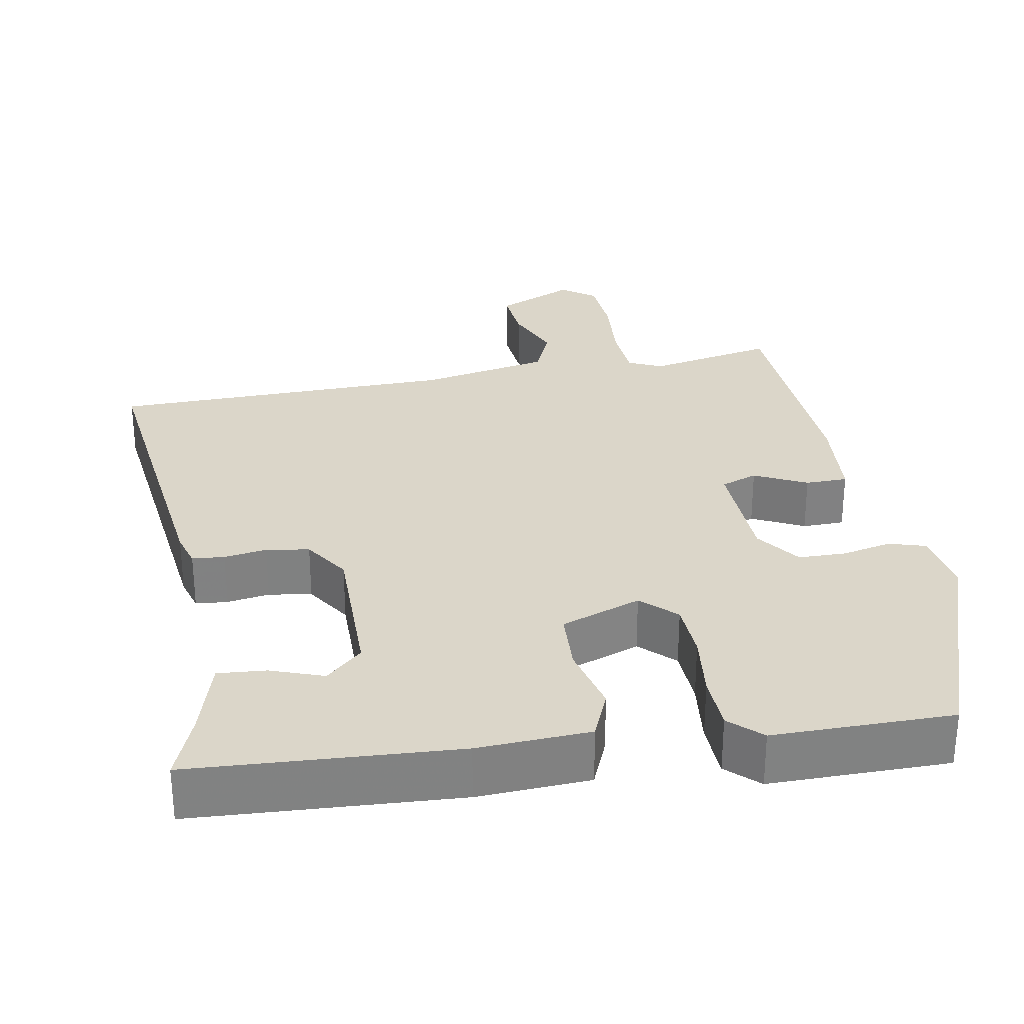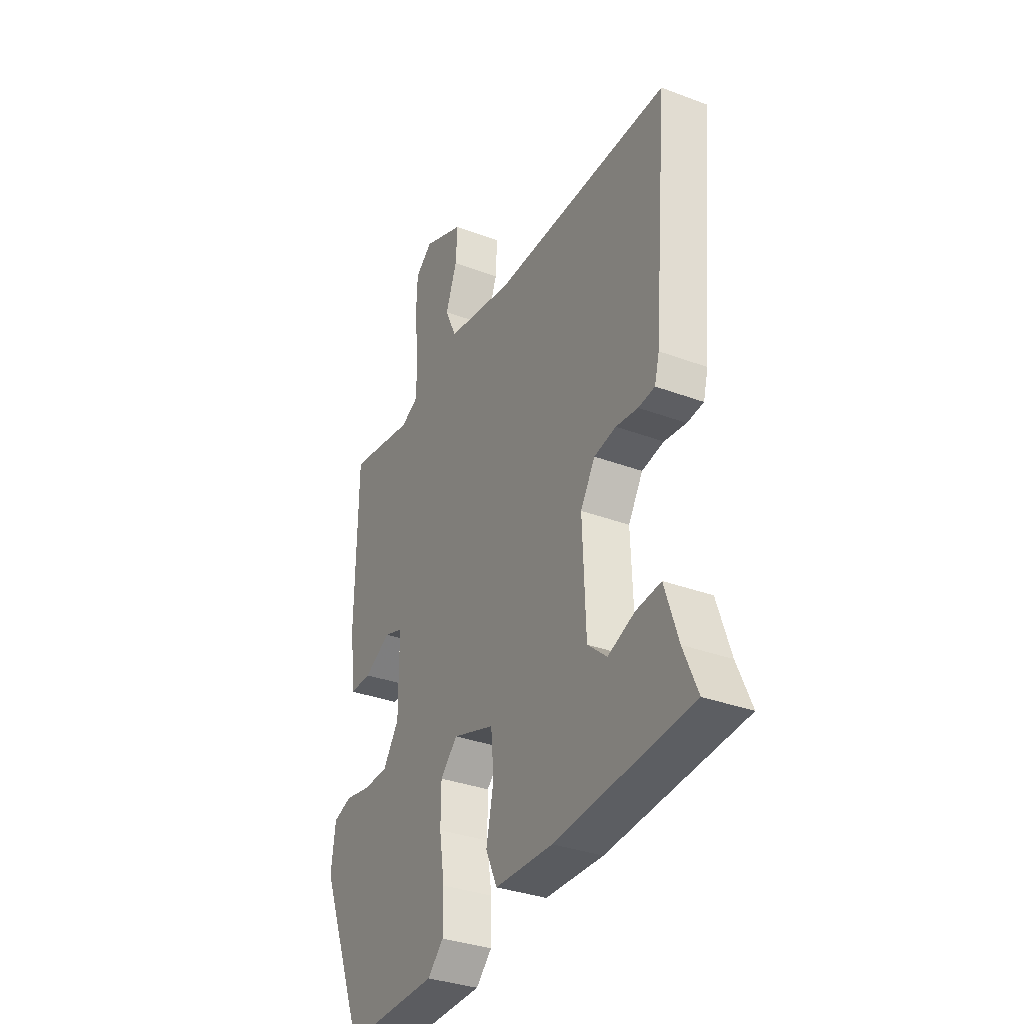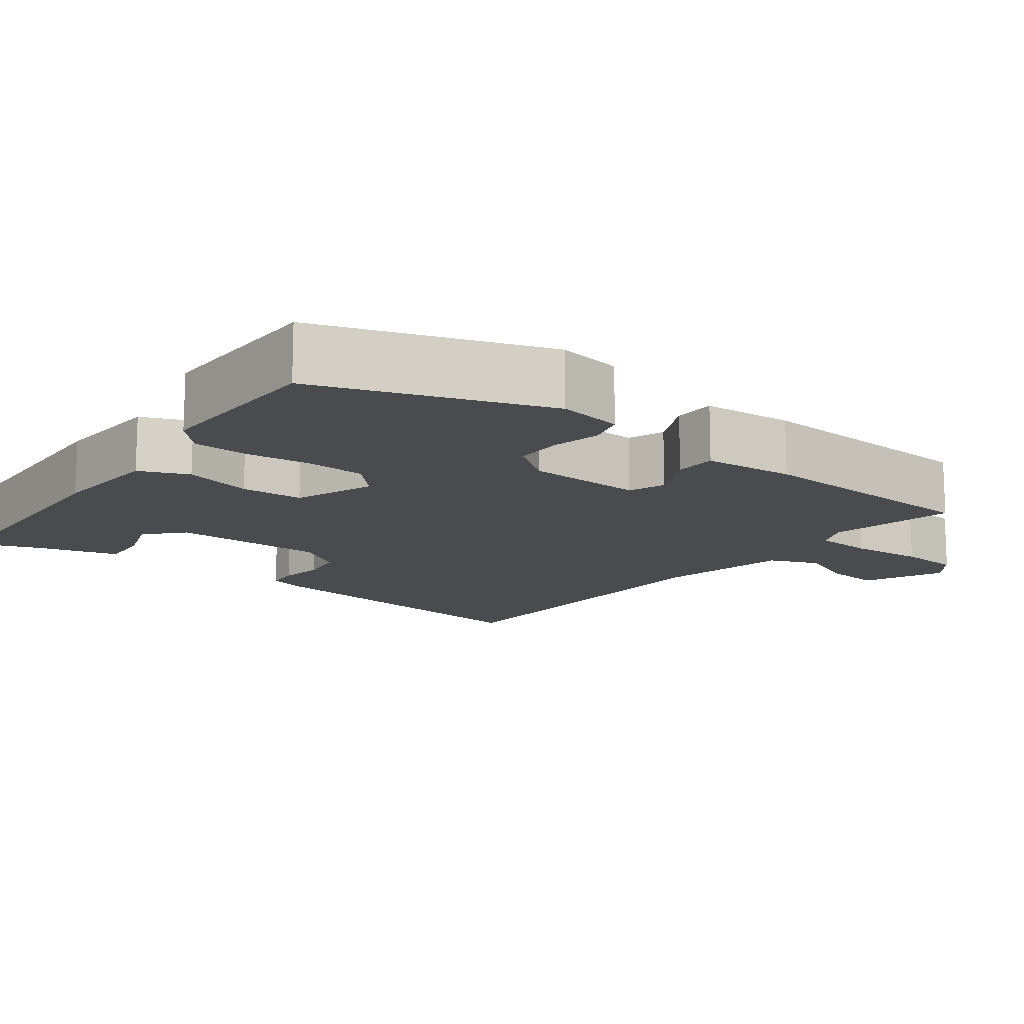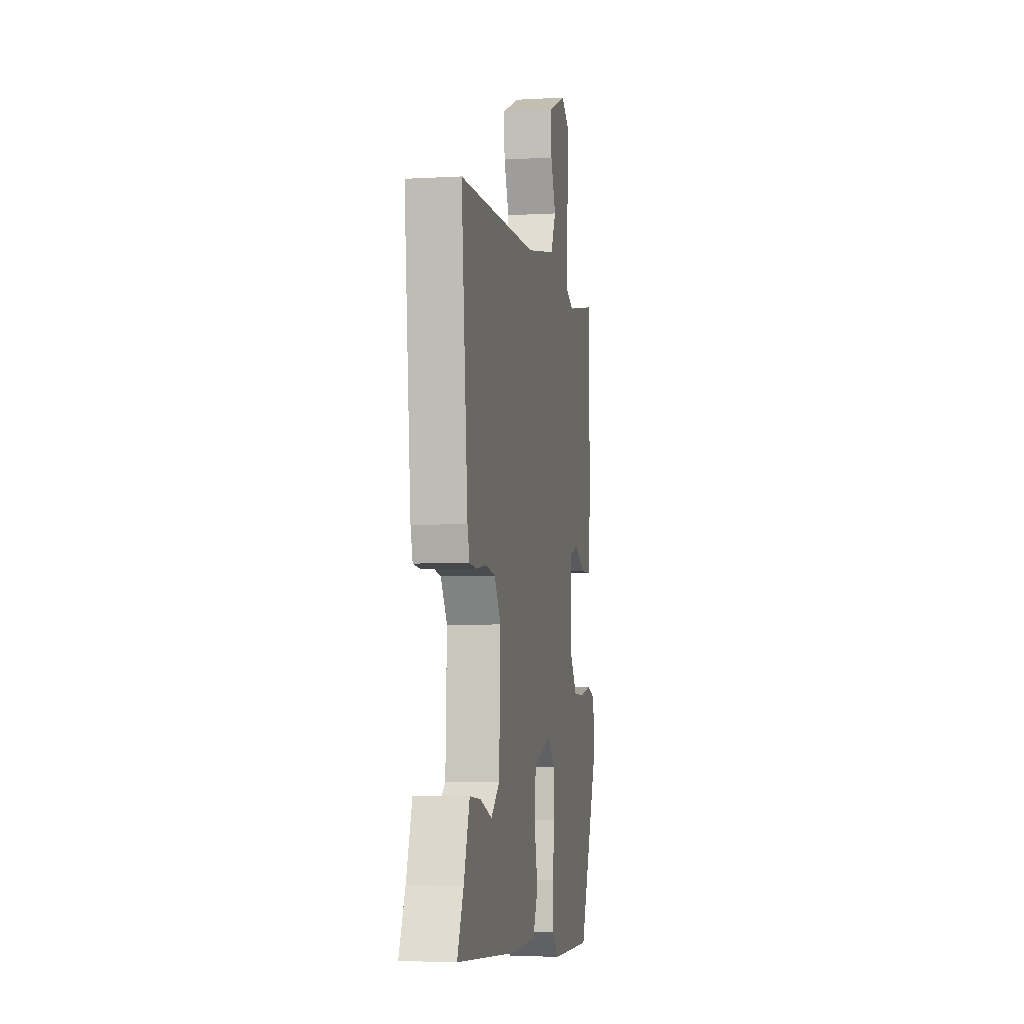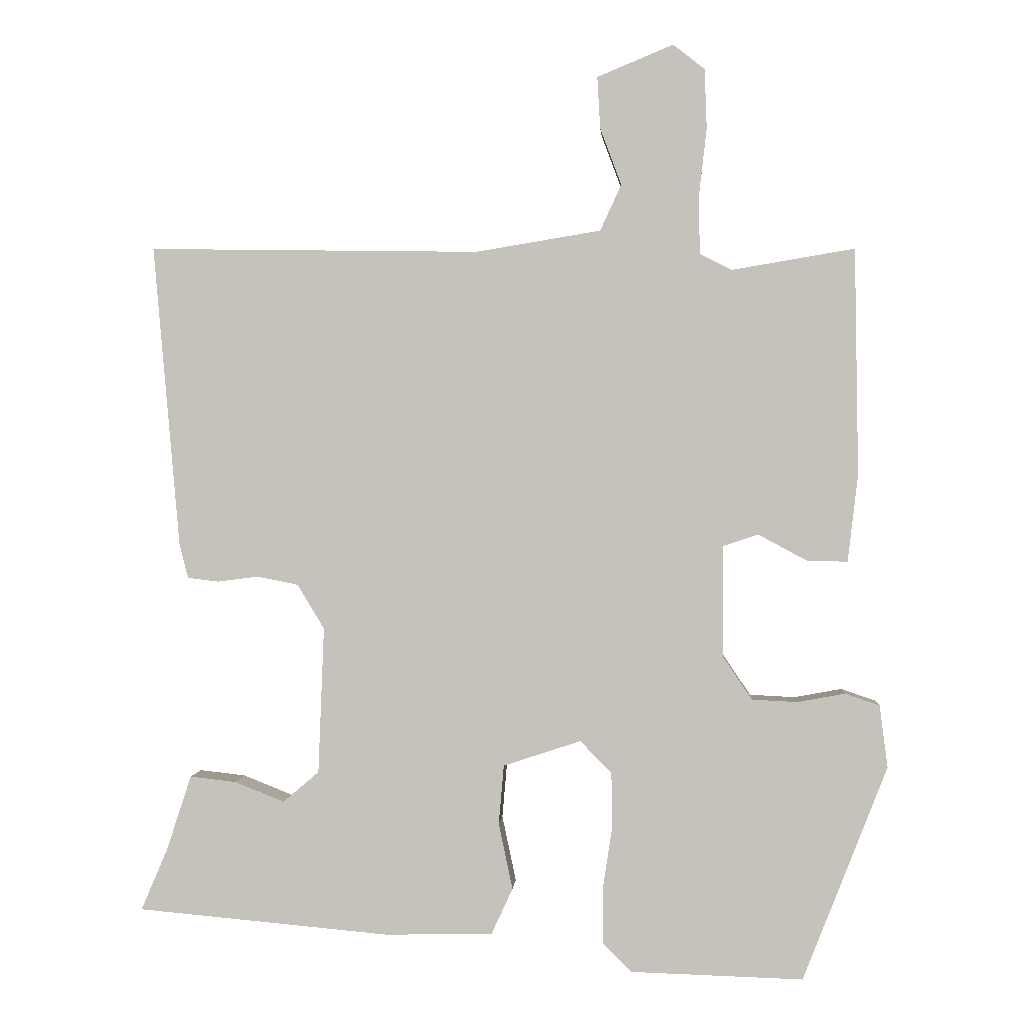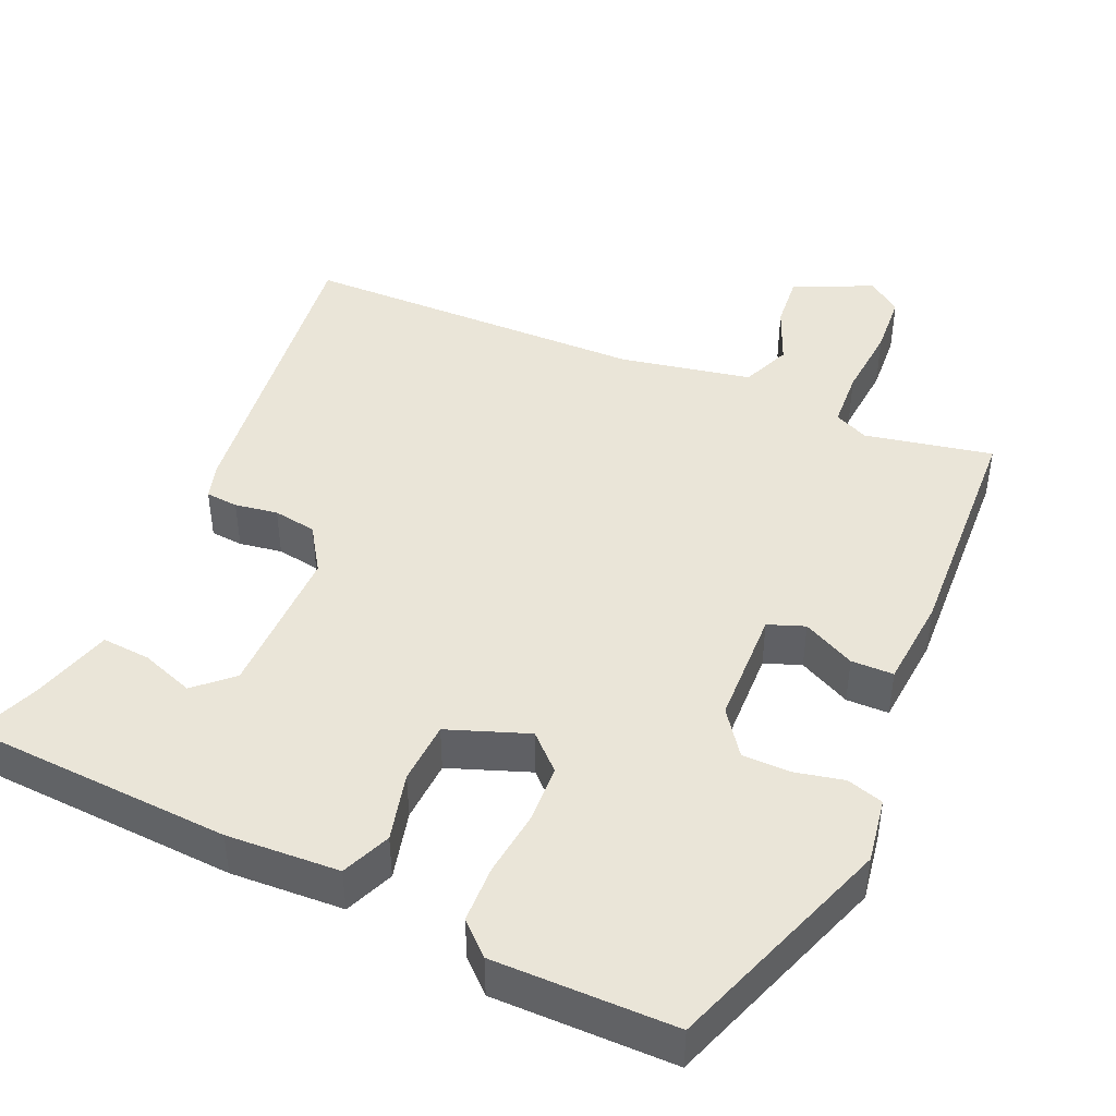
<metadata>
{"format":"obj","ext":"obj","renderer":"f3d","projection":"perspective","resolution":1024,"background":"white","views":[{"elev":29.8,"azim":167.9,"up":"+Y"},{"elev":-33.5,"azim":62.8,"up":"+Z"},{"elev":-14.0,"azim":-129.5,"up":"+Y"},{"elev":-3.9,"azim":100.9,"up":"+Z"},{"elev":0.9,"azim":-176.1,"up":"+Z"},{"elev":44.7,"azim":-158.2,"up":"+Y"}]}
</metadata>
<code>
v 0.5 0.07 0.5
v 0.464 0.07 0.087
v 0.452 0.07 0.041
v 0.41 0.07 0.036
v 0.354 0.07 0.043
v 0.298 0.07 0.032
v 0.261 0.07 -0.029
v 0.269 0.07 -0.229
v 0.318 0.07 -0.271
v 0.386 0.07 -0.244
v 0.449 0.07 -0.237
v 0.483 0.07 -0.34
v 0.519 0.07 -0.424
v 0.174 0.07 -0.455
v 0.027 0.07 -0.452
v -0.002 0.07 -0.389
v 0.017 0.07 -0.299
v 0.01 0.07 -0.218
v -0.096 0.07 -0.183
v -0.139 0.07 -0.227
v -0.14 0.07 -0.303
v -0.127 0.07 -0.388
v -0.127 0.07 -0.462
v -0.167 0.07 -0.502
v -0.402 0.07 -0.509
v -0.517 0.07 -0.216
v -0.506 0.07 -0.131
v -0.459 0.07 -0.115
v -0.394 0.07 -0.127
v -0.332 0.07 -0.124
v -0.292 0.07 -0.065
v -0.292 0.07 0.087
v -0.34 0.07 0.103
v -0.407 0.07 0.067
v -0.462 0.07 0.066
v -0.476 0.07 0.185
v -0.471 0.07 0.494
v -0.304 0.07 0.466
v -0.26 0.07 0.488
v -0.258 0.07 0.564
v -0.269 0.07 0.66
v -0.266 0.07 0.741
v -0.223 0.07 0.775
v -0.119 0.07 0.732
v -0.123 0.07 0.661
v -0.152 0.07 0.584
v -0.123 0.07 0.521
v 0.048 0.07 0.493
v 0.5 0 0.5
v 0.464 0 0.087
v 0.452 0 0.041
v 0.41 0 0.036
v 0.354 0 0.043
v 0.298 0 0.032
v 0.261 0 -0.029
v 0.269 0 -0.229
v 0.318 0 -0.271
v 0.386 0 -0.244
v 0.449 0 -0.237
v 0.483 0 -0.34
v 0.519 0 -0.424
v 0.174 0 -0.455
v 0.027 0 -0.452
v -0.002 0 -0.389
v 0.017 0 -0.299
v 0.01 0 -0.218
v -0.096 0 -0.183
v -0.139 0 -0.227
v -0.14 0 -0.303
v -0.127 0 -0.388
v -0.127 0 -0.462
v -0.167 0 -0.502
v -0.402 0 -0.509
v -0.517 0 -0.216
v -0.506 0 -0.131
v -0.459 0 -0.115
v -0.394 0 -0.127
v -0.332 0 -0.124
v -0.292 0 -0.065
v -0.292 0 0.087
v -0.34 0 0.103
v -0.407 0 0.067
v -0.462 0 0.066
v -0.476 0 0.185
v -0.471 0 0.494
v -0.304 0 0.466
v -0.26 0 0.488
v -0.258 0 0.564
v -0.269 0 0.66
v -0.266 0 0.741
v -0.223 0 0.775
v -0.119 0 0.732
v -0.123 0 0.661
v -0.152 0 0.584
v -0.123 0 0.521
v 0.048 0 0.493
f 44 45 46
f 43 44 46
f 42 43 46
f 41 42 46
f 40 41 46
f 39 40 46 47
f 38 39 47 48
f 36 37 38
f 35 36 38
f 34 35 38
f 33 34 38
f 1 2 3
f 48 1 3
f 38 48 3
f 33 38 3
f 32 33 3
f 27 28 29
f 26 27 29
f 25 26 29
f 24 25 29
f 23 24 29
f 22 23 29
f 21 22 29
f 20 21 29 30
f 19 20 30 31
f 15 16 17
f 14 15 17
f 13 14 17
f 12 13 17
f 12 17 18
f 9 10 11 12
f 18 19 31
f 12 18 31
f 9 12 31
f 3 4 5
f 32 3 5
f 32 5 6
f 8 9 31 32
f 7 8 32
f 6 7 32
f 94 93 92
f 94 92 91
f 94 91 90
f 94 90 89
f 94 89 88
f 95 94 88 87
f 96 95 87 86
f 86 85 84
f 86 84 83
f 86 83 82
f 86 82 81
f 51 50 49
f 51 49 96
f 51 96 86
f 51 86 81
f 51 81 80
f 77 76 75
f 77 75 74
f 77 74 73
f 77 73 72
f 77 72 71
f 77 71 70
f 77 70 69
f 78 77 69 68
f 79 78 68 67
f 65 64 63
f 65 63 62
f 65 62 61
f 65 61 60
f 66 65 60
f 60 59 58 57
f 79 67 66
f 79 66 60
f 79 60 57
f 53 52 51
f 53 51 80
f 54 53 80
f 80 79 57 56
f 80 56 55
f 80 55 54
f 1 49 50 2
f 2 50 51 3
f 3 51 52 4
f 4 52 53 5
f 5 53 54 6
f 6 54 55 7
f 7 55 56 8
f 8 56 57 9
f 9 57 58 10
f 10 58 59 11
f 11 59 60 12
f 12 60 61 13
f 13 61 62 14
f 14 62 63 15
f 15 63 64 16
f 16 64 65 17
f 17 65 66 18
f 18 66 67 19
f 19 67 68 20
f 20 68 69 21
f 21 69 70 22
f 22 70 71 23
f 23 71 72 24
f 24 72 73 25
f 25 73 74 26
f 26 74 75 27
f 27 75 76 28
f 28 76 77 29
f 29 77 78 30
f 30 78 79 31
f 31 79 80 32
f 32 80 81 33
f 33 81 82 34
f 34 82 83 35
f 35 83 84 36
f 36 84 85 37
f 37 85 86 38
f 38 86 87 39
f 39 87 88 40
f 40 88 89 41
f 41 89 90 42
f 42 90 91 43
f 43 91 92 44
f 44 92 93 45
f 45 93 94 46
f 46 94 95 47
f 47 95 96 48
f 48 96 49 1

</code>
